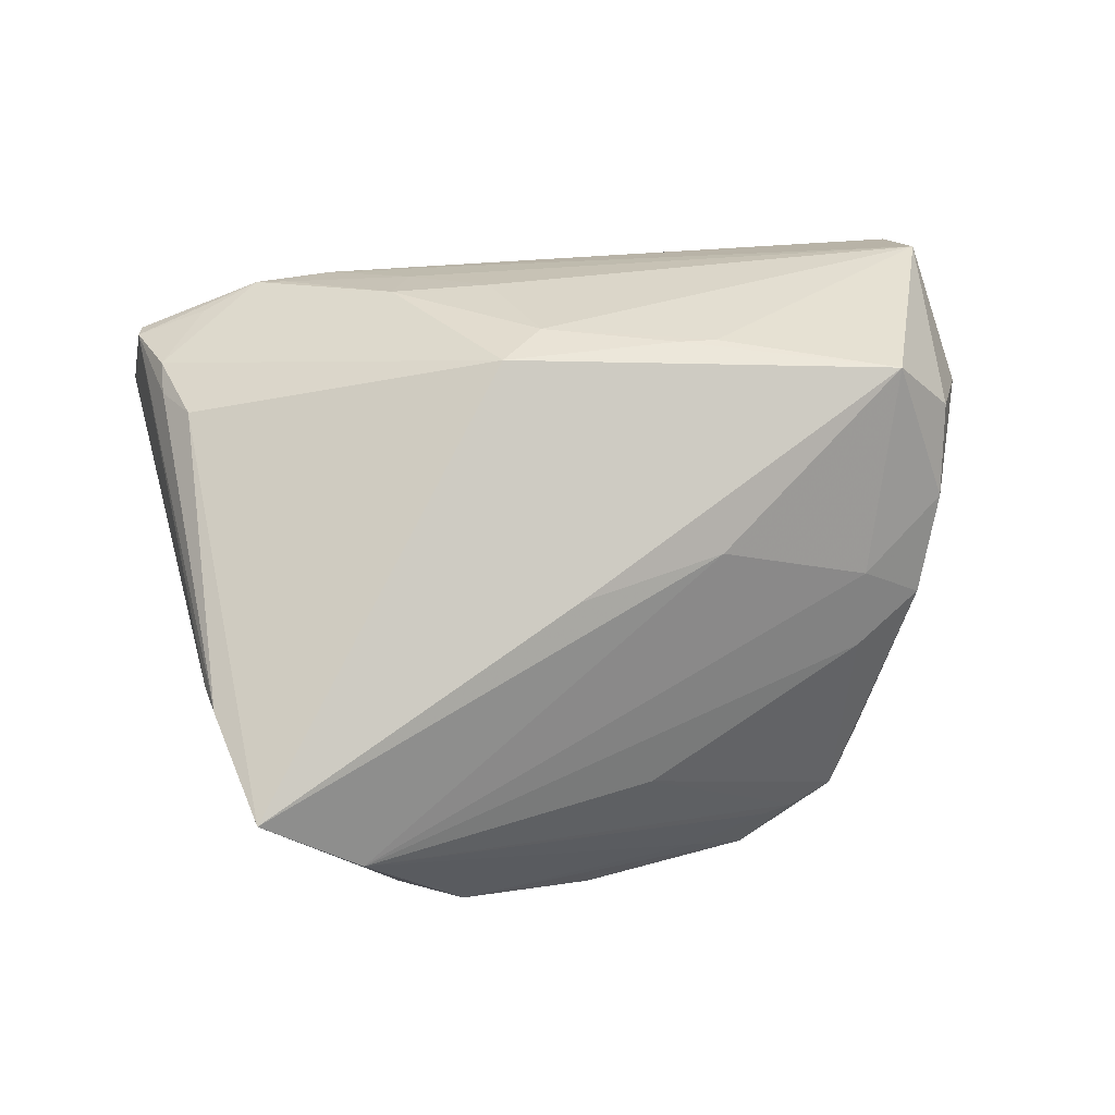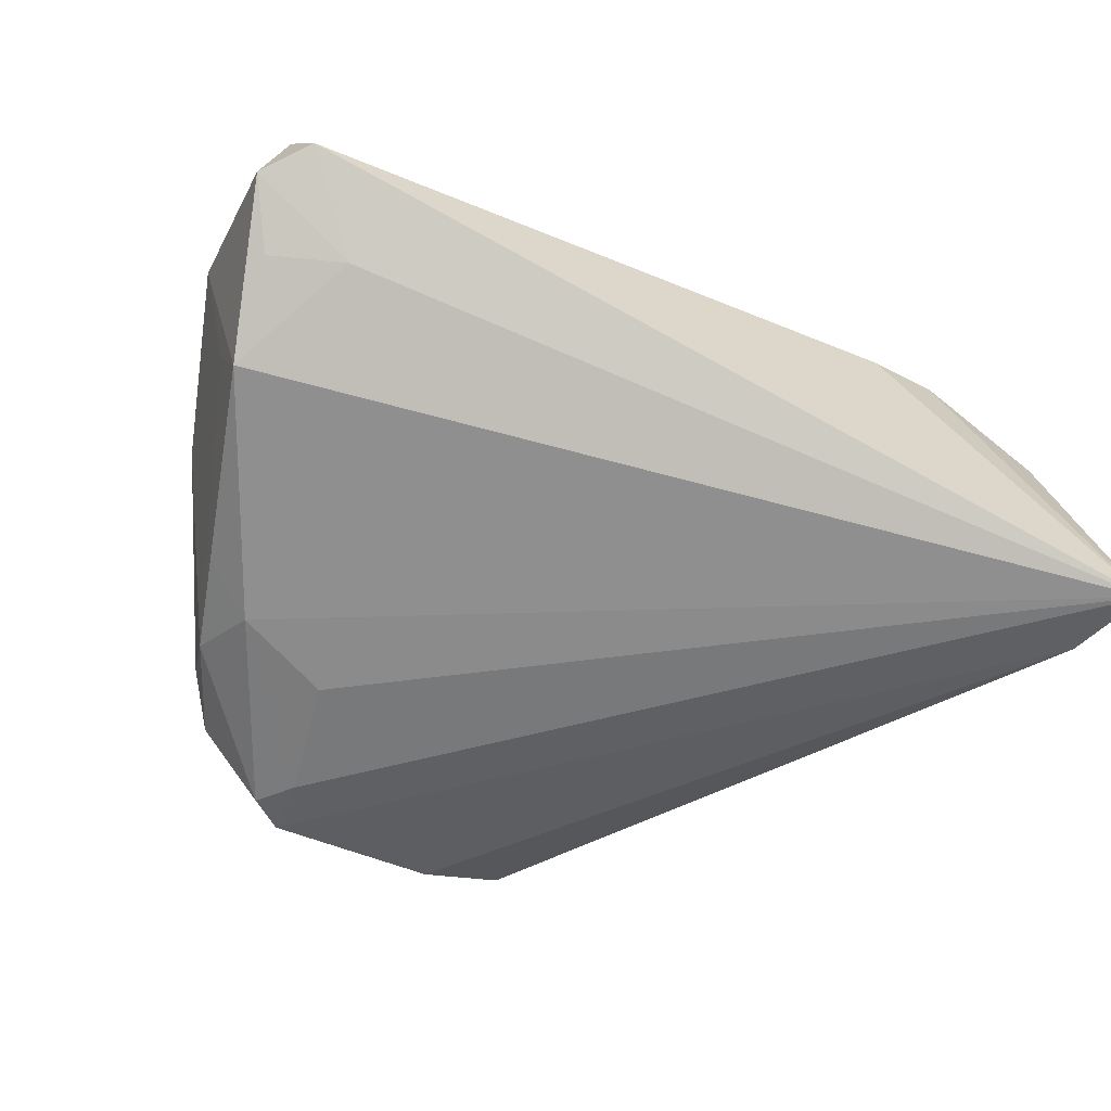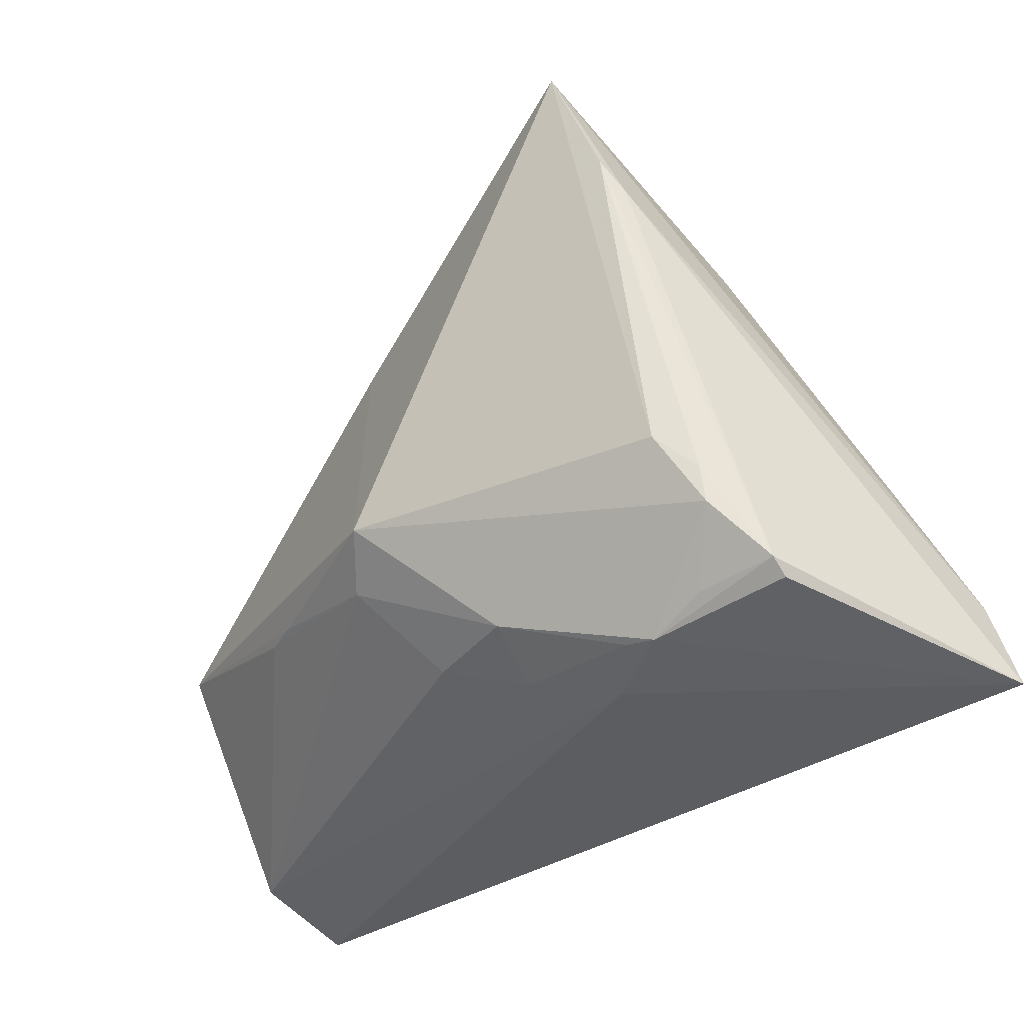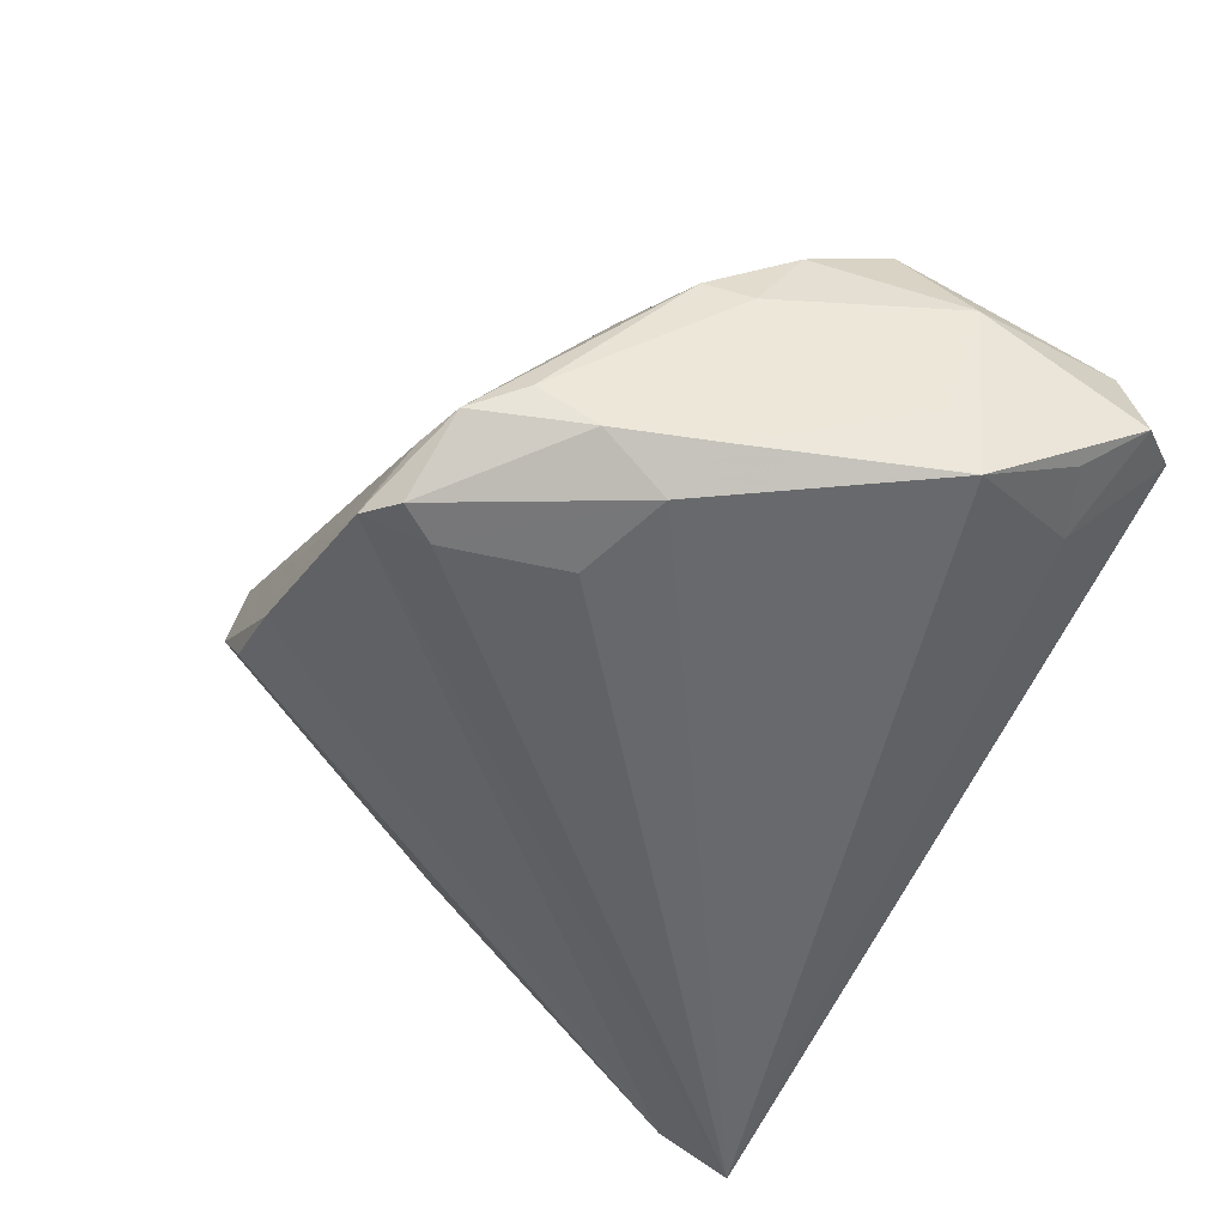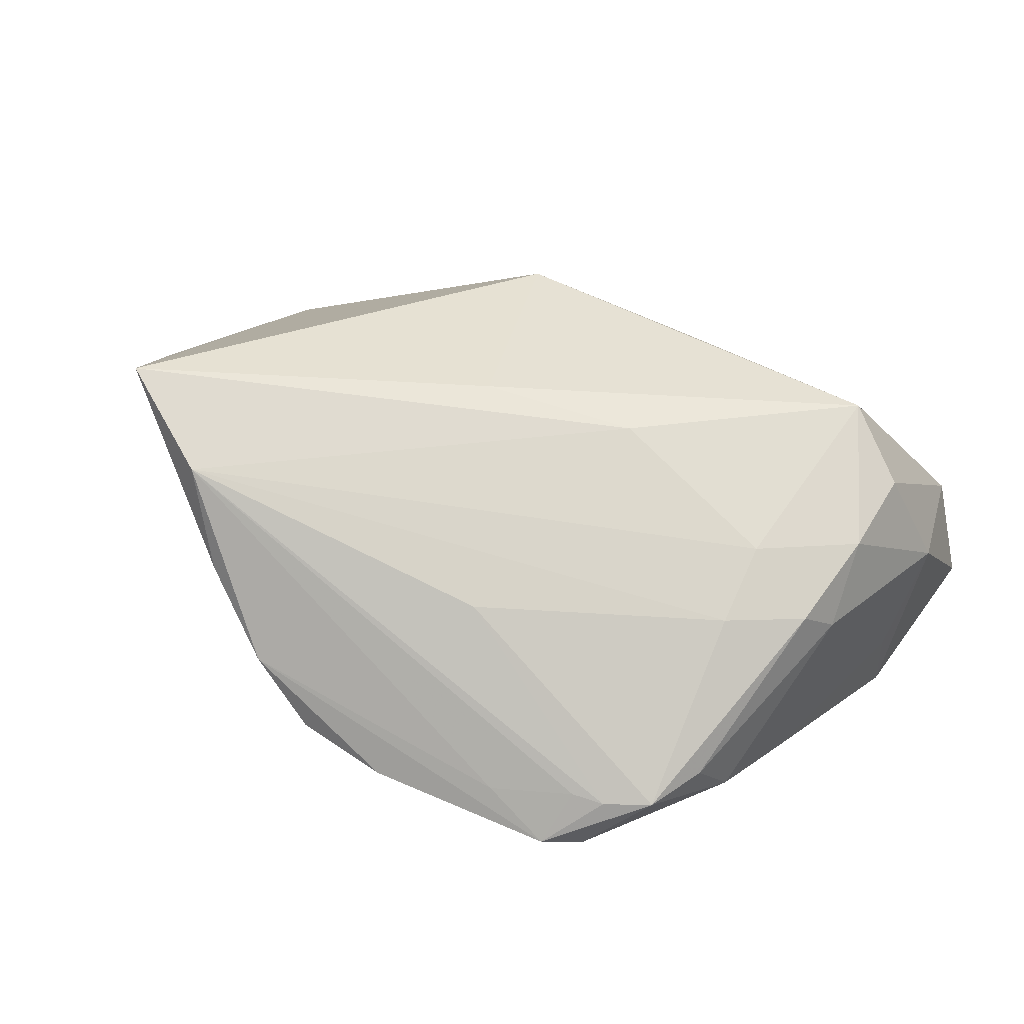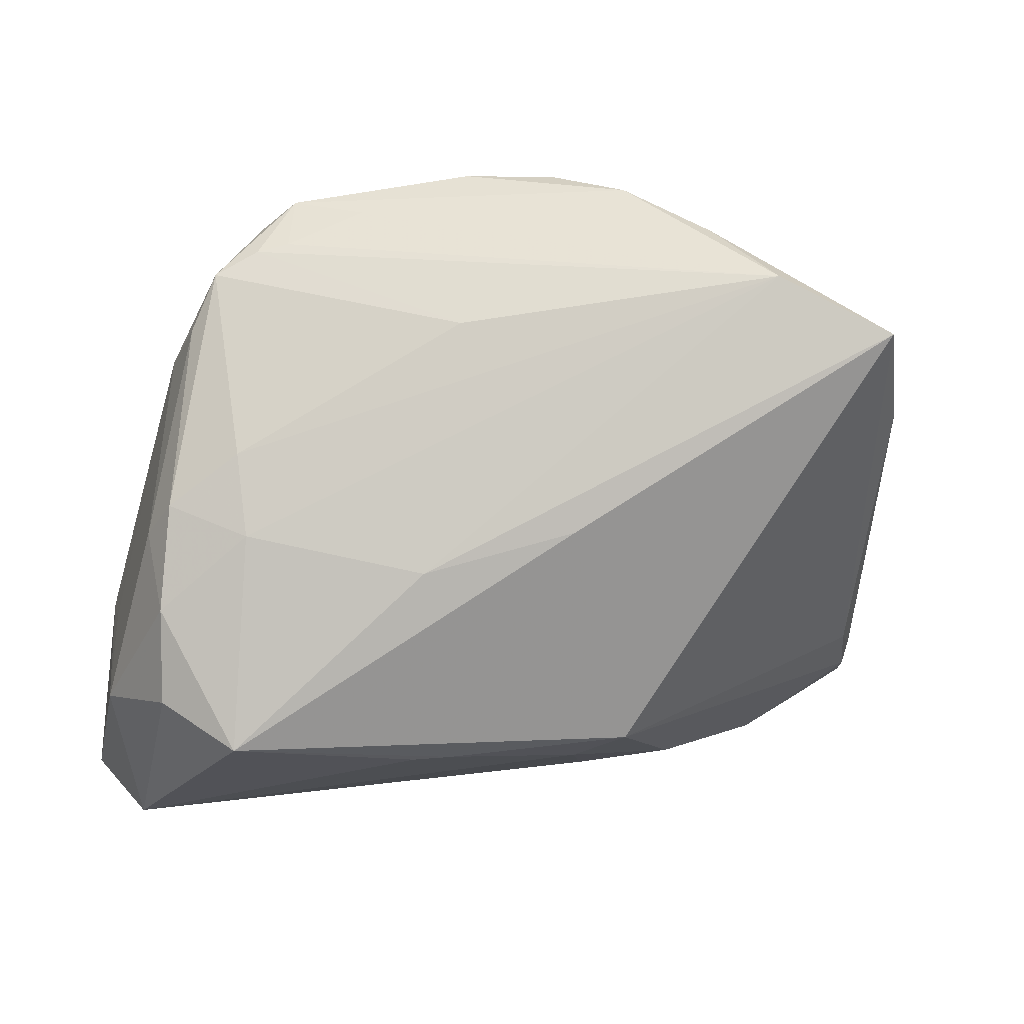
<metadata>
{"format":"obj","ext":"obj","renderer":"f3d","projection":"perspective","resolution":1024,"background":"white","views":[{"elev":78.1,"azim":171.9,"up":"+Z"},{"elev":-60.3,"azim":-27.3,"up":"+Z"},{"elev":-35.9,"azim":48.9,"up":"+Y"},{"elev":-51.5,"azim":-114.4,"up":"+Z"},{"elev":26.1,"azim":-157.0,"up":"+Z"},{"elev":31.6,"azim":-22.4,"up":"+Y"}]}
</metadata>
<code>
v -0.03815 0.01722 -0.001047
v -0.0578 -0.01793 -0.00363
v -0.03964 0.009128 0.006182
v 0.03484 -0.04133 0.008397
v -0.04747 0.01097 -0.001944
v -0.02808 0.03533 -0.02168
v 0.031 -0.04057 0.009226
v -0.03845 0.02648 -0.01946
v -0.05817 -0.03742 -0.01542
v 0.004201 -0.03426 0.01511
v 0.02948 0.03879 0.01811
v 0.001767 0.04194 -0.02042
v 0.04479 0.01828 0.0244
v -0.02075 0.03894 -0.02735
v 0.0414 0.01549 -0.001313
v -0.05355 -0.03043 -0.02036
v -0.04003 0.01942 -0.02485
v -0.02165 0.03075 -0.02923
v -0.008002 0.03177 0.001939
v -0.02331 -0.02049 0.02222
v 0.004043 -0.01929 0.02992
v -0.02406 0.03621 -0.02062
v -0.01846 -0.02051 0.02354
v 0.02513 -0.04272 0.004504
v 0.02622 0.04015 0.004814
v 0.05572 -0.03176 -0.02792
v -0.01345 0.039 -0.0207
v 0.05137 -0.03883 0.003586
v -0.04385 0.006789 -0.02545
v 0.01876 0.04272 -0.006246
v -0.05166 -0.01878 -0.02631
v 0.01449 -0.03872 0.009802
v -0.02507 0.03527 -0.02866
v -0.05142 -0.000173 0.004918
v 0.04811 -0.03056 0.01246
v -0.03713 0.01059 -0.02924
v -0.001337 -0.02417 0.02502
v 0.04064 0.03326 0.02866
v 0.04823 -0.02612 0.0134
v -0.04664 -0.01441 0.01906
v 0.04225 -0.03837 0.008301
v 0.01685 -0.03442 0.0171
v 0.04474 -0.02183 0.01741
v -0.02504 0.01532 -0.02992
v -0.04446 -0.034 -0.02033
v -0.05362 -0.04272 -0.013
v -0.05336 -0.01121 0.009714
v 0.04593 0.01445 0.02137
v -0.001311 0.01107 0.02437
v -0.05287 -0.01505 -0.01813
v -0.05532 -0.03728 -0.001776
v 0.05817 -0.04272 -0.02992
v -0.03406 0.03295 -0.02173
v -0.04995 0.005477 -0.005147
v -0.02018 0.006536 0.0195
v 0.01242 0.04206 -0.01535
v 0.0419 0.006749 -0.01074
v 0.05169 -0.0371 0.005806
f 45 31 52
f 52 14 26
f 9 45 46
f 46 45 52
f 48 58 52
f 52 26 48
f 48 26 38
f 38 21 43
f 24 46 52
f 9 31 16
f 16 45 9
f 31 45 16
f 52 31 36
f 36 44 52
f 14 30 12
f 12 30 56
f 12 26 14
f 56 26 12
f 38 26 15
f 57 26 56
f 56 30 57
f 57 15 26
f 30 15 57
f 35 43 21
f 13 48 38
f 38 43 13
f 58 48 13
f 4 24 52
f 54 50 2
f 2 31 9
f 2 50 31
f 17 50 54
f 17 33 36
f 38 15 25
f 25 15 30
f 51 24 32
f 46 24 51
f 32 10 51
f 9 46 51
f 51 2 9
f 51 20 40
f 43 35 39
f 39 13 43
f 39 35 58
f 58 13 39
f 52 58 28
f 28 4 52
f 58 4 28
f 42 35 21
f 42 4 35
f 42 10 32
f 58 35 41
f 41 4 58
f 35 4 41
f 47 51 40
f 2 51 47
f 44 36 18
f 36 33 18
f 52 44 18
f 18 14 52
f 18 33 14
f 29 36 31
f 29 17 36
f 31 50 29
f 50 17 29
f 21 40 23
f 40 20 23
f 7 42 32
f 4 42 7
f 32 24 7
f 24 4 7
f 54 2 34
f 2 47 34
f 34 47 40
f 11 19 1
f 11 55 38
f 38 25 11
f 11 25 30
f 38 55 49
f 49 55 40
f 49 21 38
f 49 40 21
f 33 17 53
f 1 19 53
f 14 33 53
f 20 51 37
f 37 23 20
f 37 51 10
f 21 23 37
f 37 42 21
f 10 42 37
f 3 11 1
f 55 11 3
f 40 55 3
f 3 34 40
f 8 17 54
f 8 53 17
f 19 11 6
f 6 53 19
f 14 53 6
f 53 8 5
f 54 34 5
f 5 8 54
f 34 3 5
f 1 53 5
f 5 3 1
f 14 6 22
f 22 6 11
f 14 22 27
f 27 22 11
f 27 30 14
f 27 11 30

</code>
